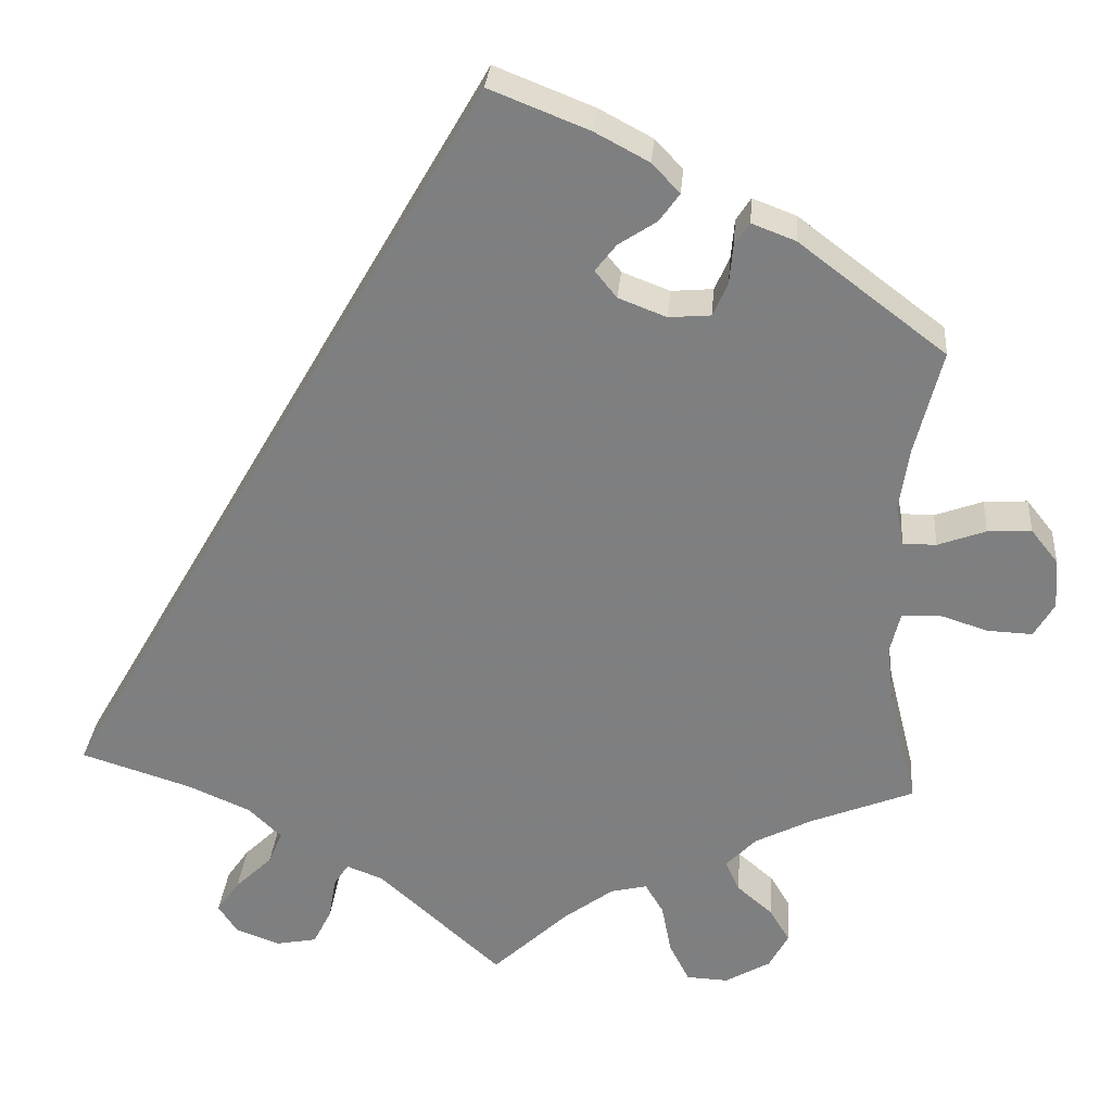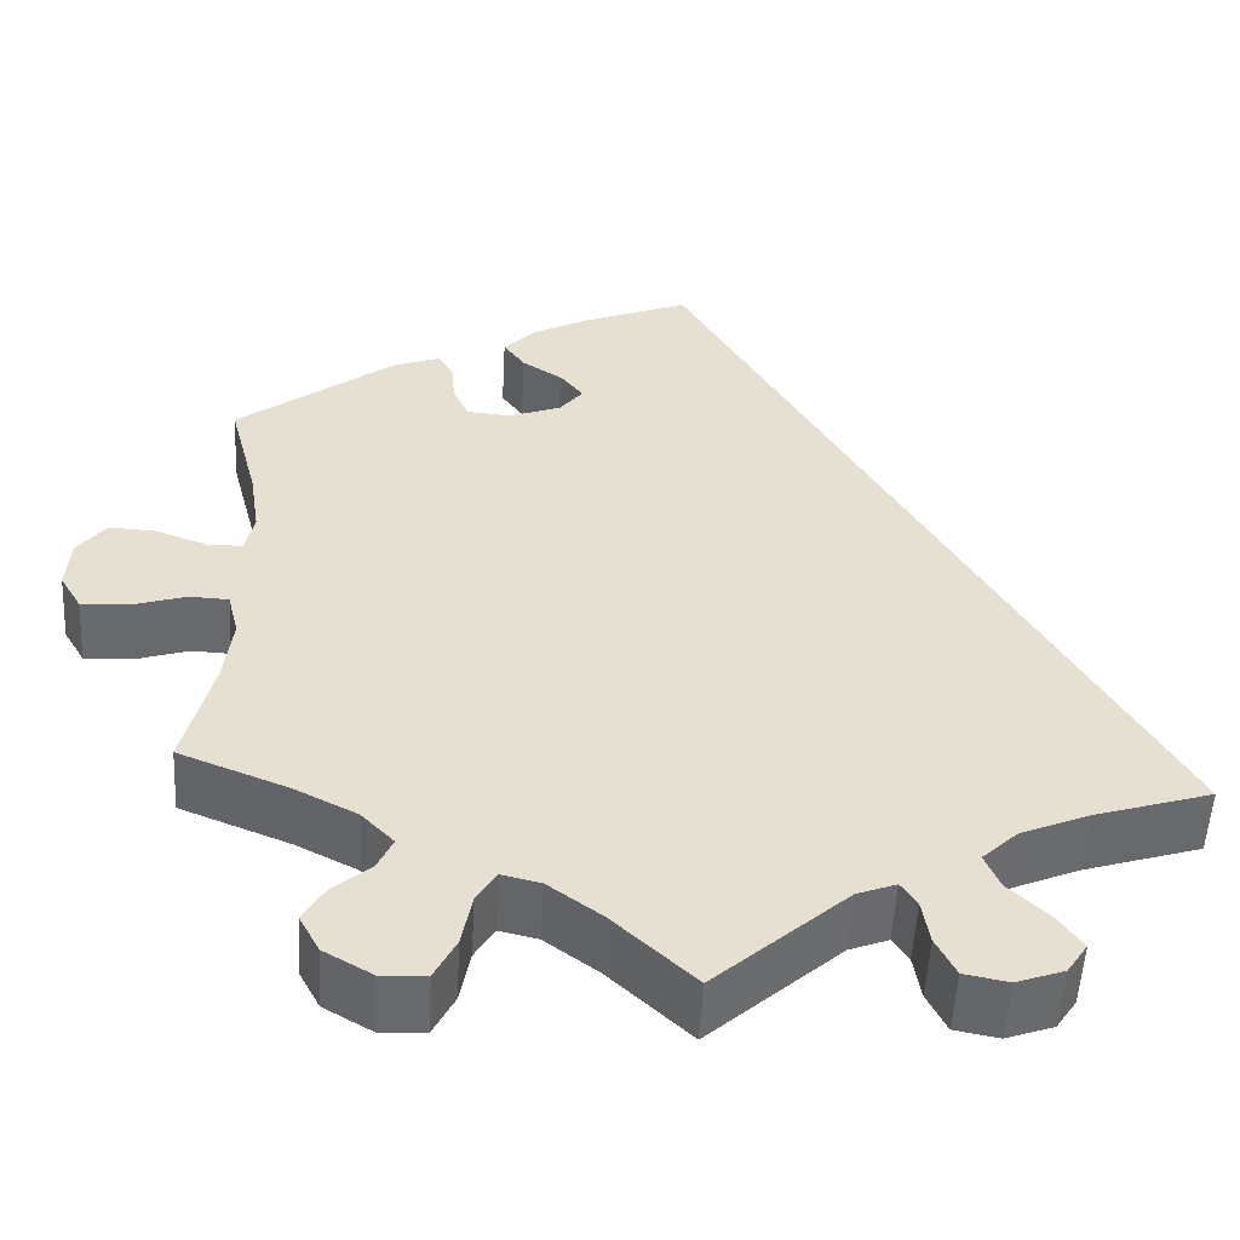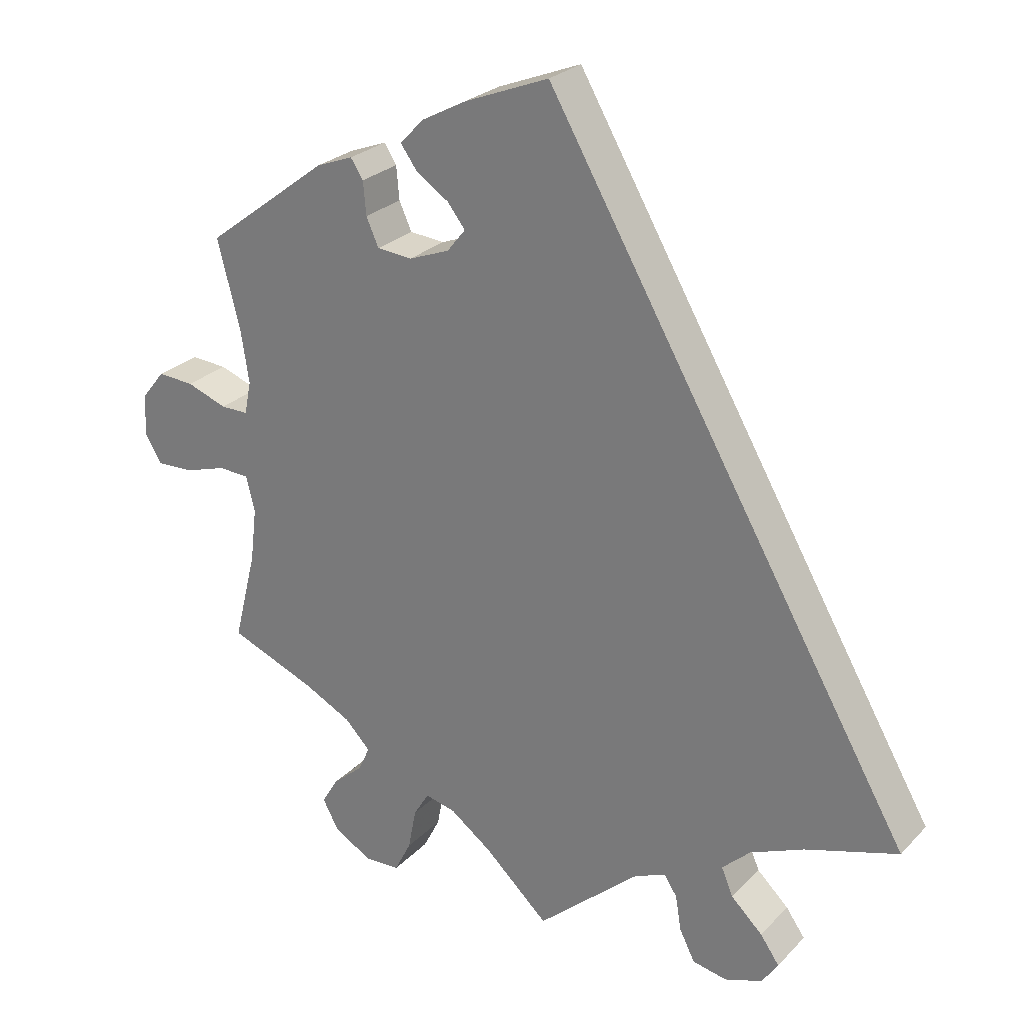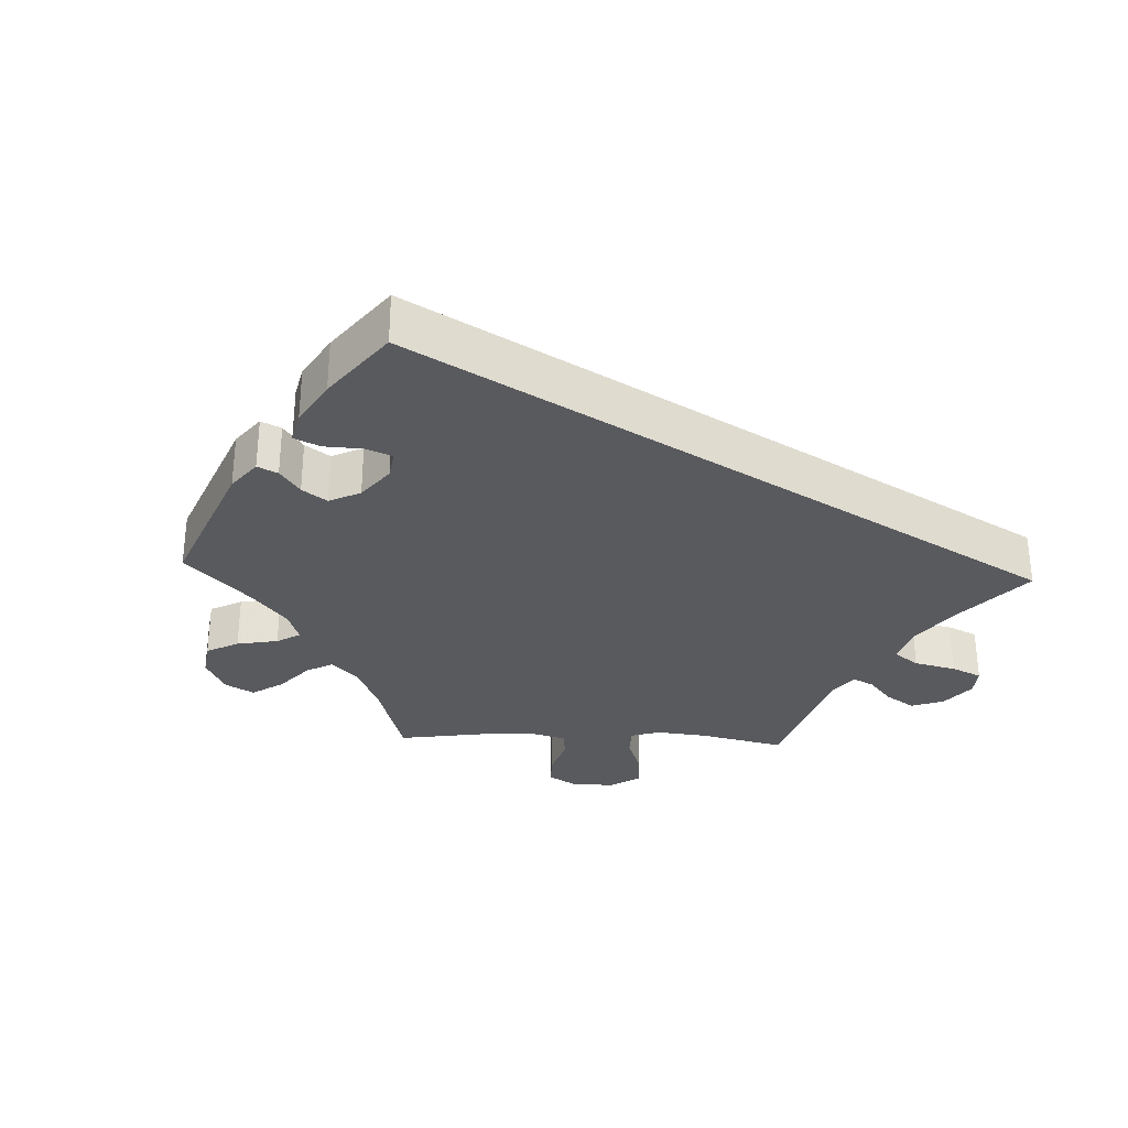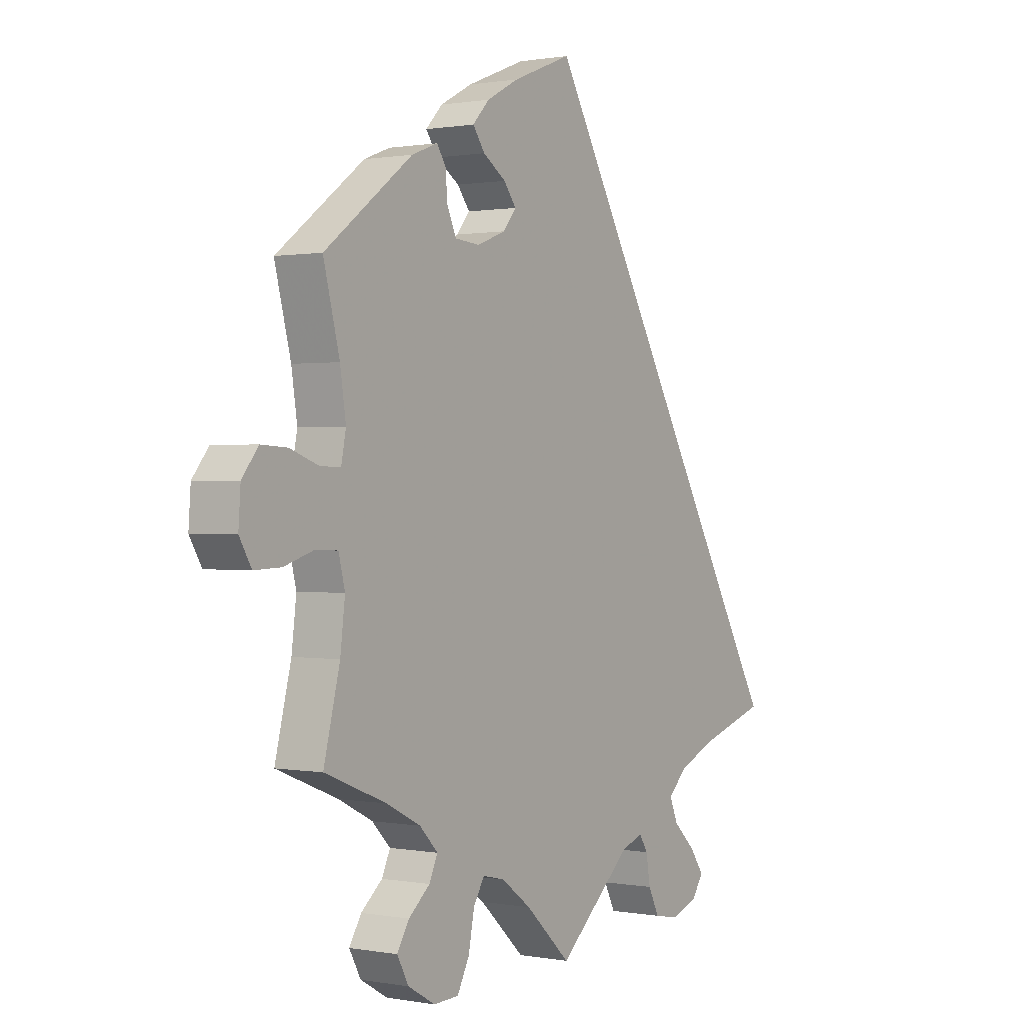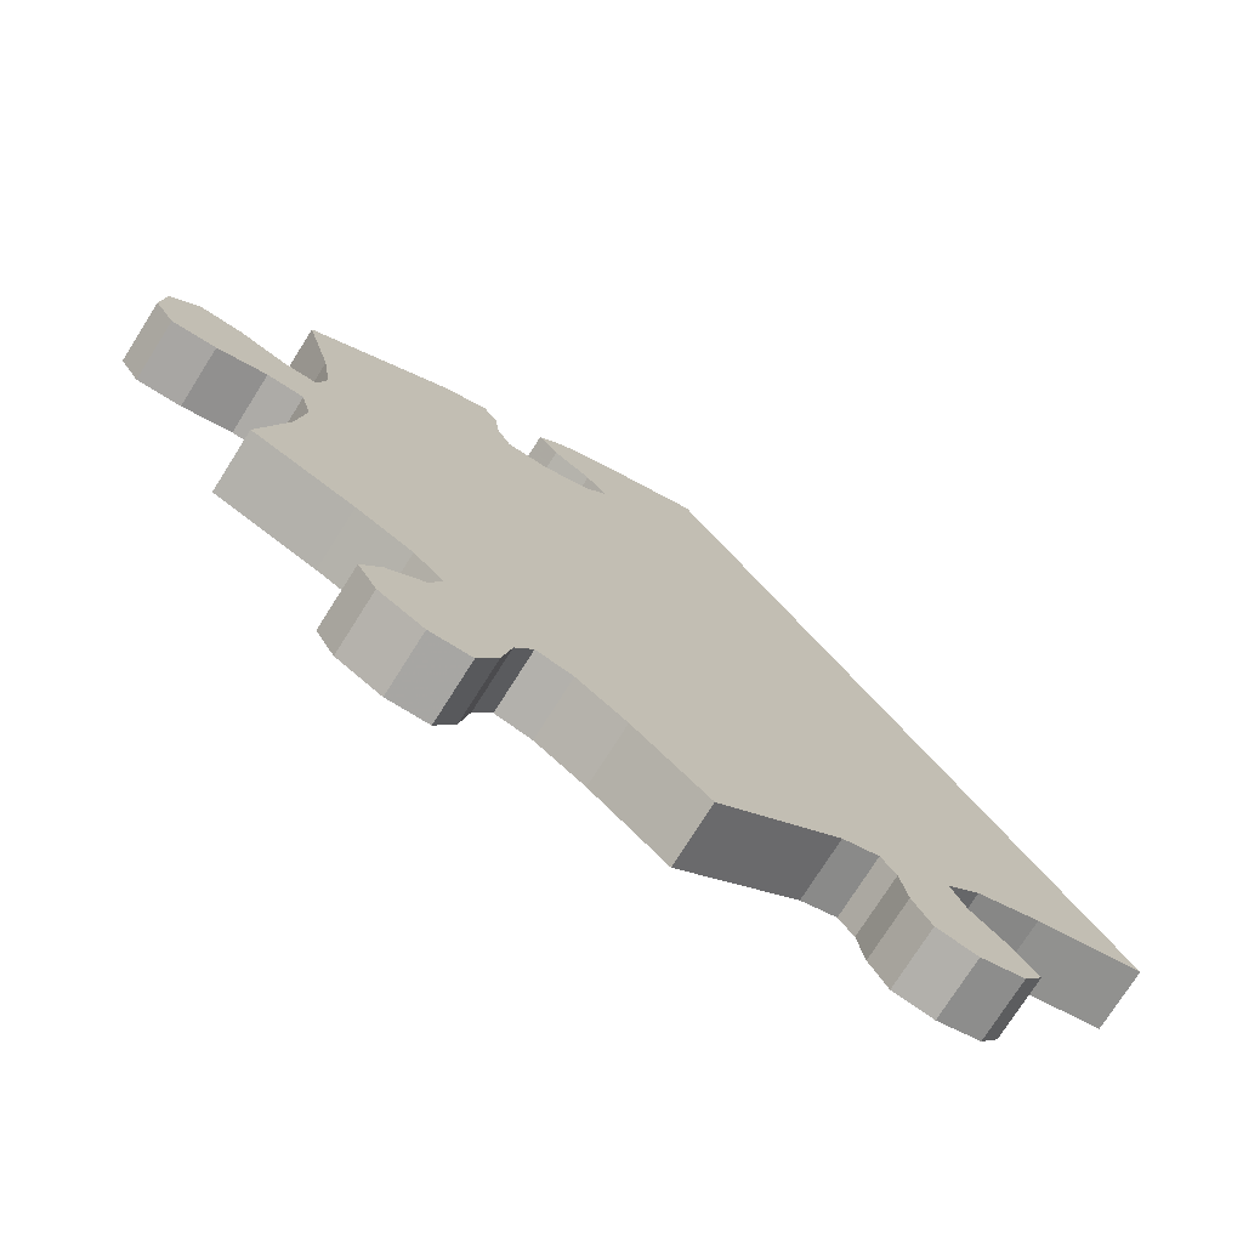
<metadata>
{"format":"obj","ext":"obj","renderer":"f3d","projection":"perspective","resolution":1024,"background":"white","views":[{"elev":29.7,"azim":-175.3,"up":"+Z"},{"elev":-53.0,"azim":-3.0,"up":"+Z"},{"elev":26.0,"azim":33.0,"up":"+Z"},{"elev":-31.8,"azim":27.6,"up":"+Y"},{"elev":0.6,"azim":-56.1,"up":"+Z"},{"elev":-75.3,"azim":-32.3,"up":"+Z"}]}
</metadata>
<code>
v 0.501 0.07 -0.288
v 0.375 0.07 -0.327
v 0.302 0.07 -0.358
v 0.264 0.07 -0.394
v 0.28 0.07 -0.432
v 0.323 0.07 -0.473
v 0.349 0.07 -0.51
v 0.327 0.07 -0.543
v 0.276 0.07 -0.561
v 0.229 0.07 -0.552
v 0.208 0.07 -0.51
v 0.2 0.07 -0.462
v 0.183 0.07 -0.436
v 0.141 0.07 -0.452
v 0 0.07 -0.577
v -0.087 0.07 -0.496
v -0.144 0.07 -0.454
v -0.186 0.07 -0.444
v -0.207 0.07 -0.479
v -0.218 0.07 -0.536
v -0.241 0.07 -0.581
v -0.289 0.07 -0.583
v -0.341 0.07 -0.553
v -0.363 0.07 -0.512
v -0.34 0.07 -0.474
v -0.299 0.07 -0.439
v -0.283 0.07 -0.404
v -0.318 0.07 -0.368
v -0.383 0.07 -0.335
v -0.501 0.07 -0.288
v -0.47 0.07 -0.164
v -0.461 0.07 -0.09
v -0.473 0.07 -0.042
v -0.515 0.07 -0.04
v -0.572 0.07 -0.058
v -0.623 0.07 -0.06
v -0.646 0.07 -0.021
v -0.642 0.07 0.036
v -0.611 0.07 0.075
v -0.561 0.07 0.072
v -0.506 0.07 0.052
v -0.468 0.07 0.052
v -0.459 0.07 0.097
v -0.47 0.07 0.169
v -0.501 0.07 0.289
v -0.333 0.07 0.416
v -0.283 0.07 0.435
v -0.266 0.07 0.409
v -0.262 0.07 0.364
v -0.245 0.07 0.326
v -0.197 0.07 0.322
v -0.142 0.07 0.343
v -0.117 0.07 0.374
v -0.141 0.07 0.405
v -0.185 0.07 0.434
v -0.208 0.07 0.466
v -0.176 0.07 0.5
v -0.114 0.07 0.533
v 0 0.07 0.578
v 0.501 0 -0.288
v 0.375 0 -0.327
v 0.302 0 -0.358
v 0.264 0 -0.394
v 0.28 0 -0.432
v 0.323 0 -0.473
v 0.349 0 -0.51
v 0.327 0 -0.543
v 0.276 0 -0.561
v 0.229 0 -0.552
v 0.208 0 -0.51
v 0.2 0 -0.462
v 0.183 0 -0.436
v 0.141 0 -0.452
v 0 0 -0.577
v -0.087 0 -0.496
v -0.144 0 -0.454
v -0.186 0 -0.444
v -0.207 0 -0.479
v -0.218 0 -0.536
v -0.241 0 -0.581
v -0.289 0 -0.583
v -0.341 0 -0.553
v -0.363 0 -0.512
v -0.34 0 -0.474
v -0.299 0 -0.439
v -0.283 0 -0.404
v -0.318 0 -0.368
v -0.383 0 -0.335
v -0.501 0 -0.288
v -0.47 0 -0.164
v -0.461 0 -0.09
v -0.473 0 -0.042
v -0.515 0 -0.04
v -0.572 0 -0.058
v -0.623 0 -0.06
v -0.646 0 -0.021
v -0.642 0 0.036
v -0.611 0 0.075
v -0.561 0 0.072
v -0.506 0 0.052
v -0.468 0 0.052
v -0.459 0 0.097
v -0.47 0 0.169
v -0.501 0 0.289
v -0.333 0 0.416
v -0.283 0 0.435
v -0.266 0 0.409
v -0.262 0 0.364
v -0.245 0 0.326
v -0.197 0 0.322
v -0.142 0 0.343
v -0.117 0 0.374
v -0.141 0 0.405
v -0.185 0 0.434
v -0.208 0 0.466
v -0.176 0 0.5
v -0.114 0 0.533
v 0 0 0.578
f 58 59 1 2
f 57 58 2 3
f 54 55 56 57
f 53 54 57
f 53 57 3 4
f 52 53 4 5
f 51 52 5
f 50 51 5
f 46 47 48 49
f 44 45 46 49
f 43 44 49 50
f 42 43 50 5
f 38 39 40 41
f 34 35 36 37
f 33 34 37 38
f 29 30 31
f 28 29 31 32
f 27 28 32 33
f 23 24 25 26
f 23 26 27
f 22 23 27
f 19 20 21 22
f 18 19 22 27
f 17 18 27 33
f 14 15 16
f 13 14 16 17
f 9 10 11 12
f 9 12 13
f 8 9 13
f 7 8 13
f 6 7 13
f 5 6 13
f 42 5 13
f 33 38 41 42
f 13 17 33 42
f 61 60 118 117
f 62 61 117 116
f 116 115 114 113
f 116 113 112
f 63 62 116 112
f 64 63 112 111
f 64 111 110
f 64 110 109
f 108 107 106 105
f 108 105 104 103
f 109 108 103 102
f 64 109 102 101
f 100 99 98 97
f 96 95 94 93
f 97 96 93 92
f 90 89 88
f 91 90 88 87
f 92 91 87 86
f 85 84 83 82
f 86 85 82
f 86 82 81
f 81 80 79 78
f 86 81 78 77
f 92 86 77 76
f 75 74 73
f 76 75 73 72
f 71 70 69 68
f 72 71 68
f 72 68 67
f 72 67 66
f 72 66 65
f 72 65 64
f 72 64 101
f 101 100 97 92
f 101 92 76 72
f 1 60 61 2
f 2 61 62 3
f 3 62 63 4
f 4 63 64 5
f 5 64 65 6
f 6 65 66 7
f 7 66 67 8
f 8 67 68 9
f 9 68 69 10
f 10 69 70 11
f 11 70 71 12
f 12 71 72 13
f 13 72 73 14
f 14 73 74 15
f 15 74 75 16
f 16 75 76 17
f 17 76 77 18
f 18 77 78 19
f 19 78 79 20
f 20 79 80 21
f 21 80 81 22
f 22 81 82 23
f 23 82 83 24
f 24 83 84 25
f 25 84 85 26
f 26 85 86 27
f 27 86 87 28
f 28 87 88 29
f 29 88 89 30
f 30 89 90 31
f 31 90 91 32
f 32 91 92 33
f 33 92 93 34
f 34 93 94 35
f 35 94 95 36
f 36 95 96 37
f 37 96 97 38
f 38 97 98 39
f 39 98 99 40
f 40 99 100 41
f 41 100 101 42
f 42 101 102 43
f 43 102 103 44
f 44 103 104 45
f 45 104 105 46
f 46 105 106 47
f 47 106 107 48
f 48 107 108 49
f 49 108 109 50
f 50 109 110 51
f 51 110 111 52
f 52 111 112 53
f 53 112 113 54
f 54 113 114 55
f 55 114 115 56
f 56 115 116 57
f 57 116 117 58
f 58 117 118 59
f 59 118 60 1

</code>
